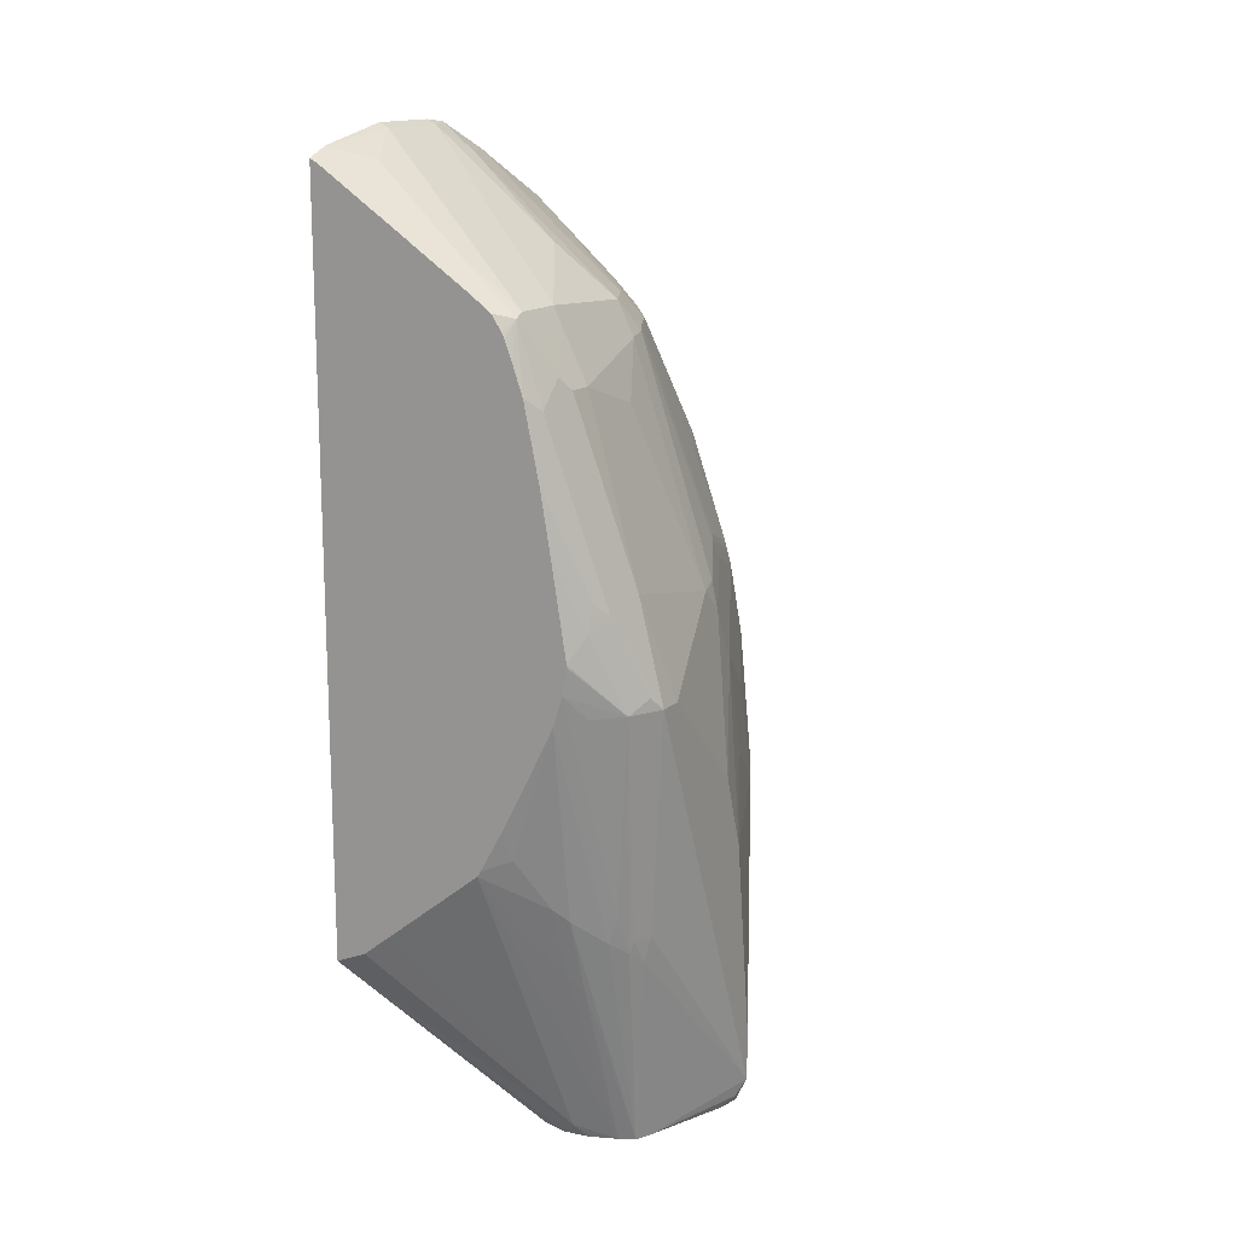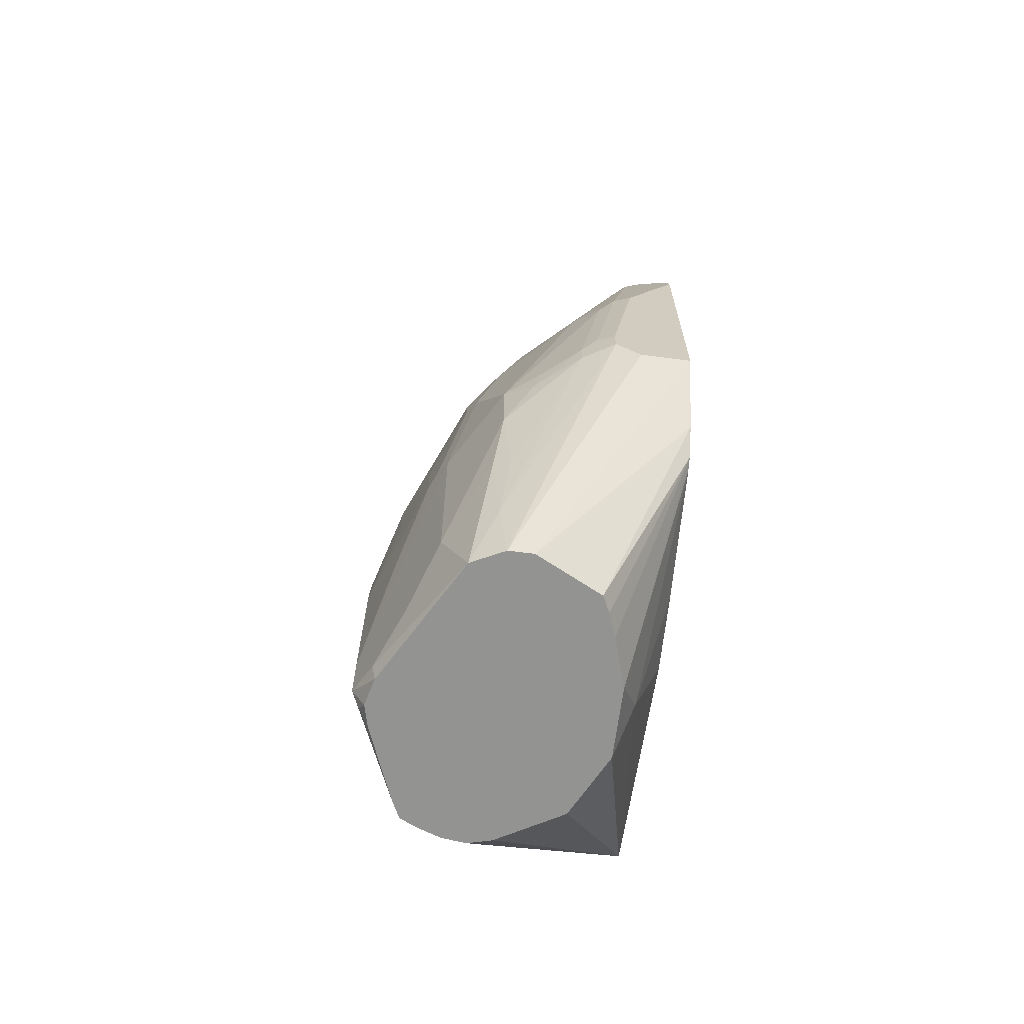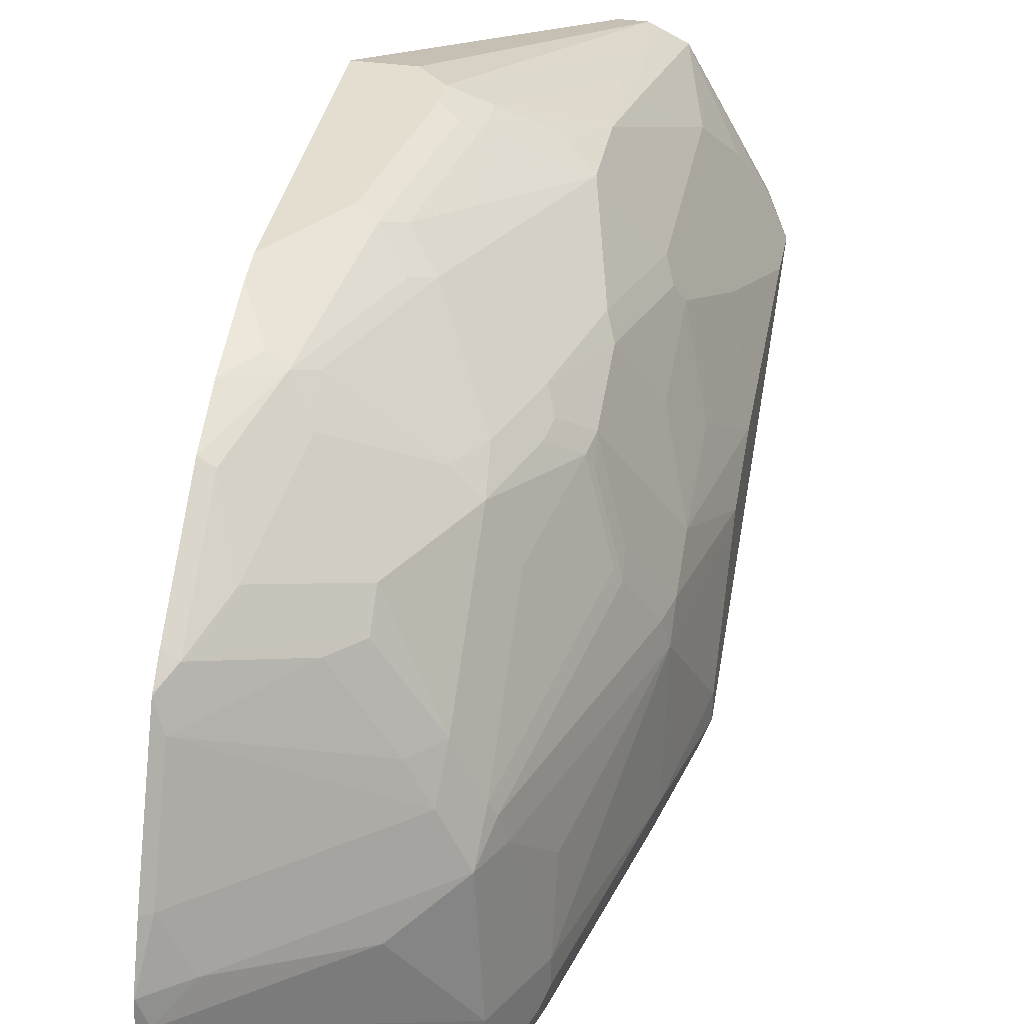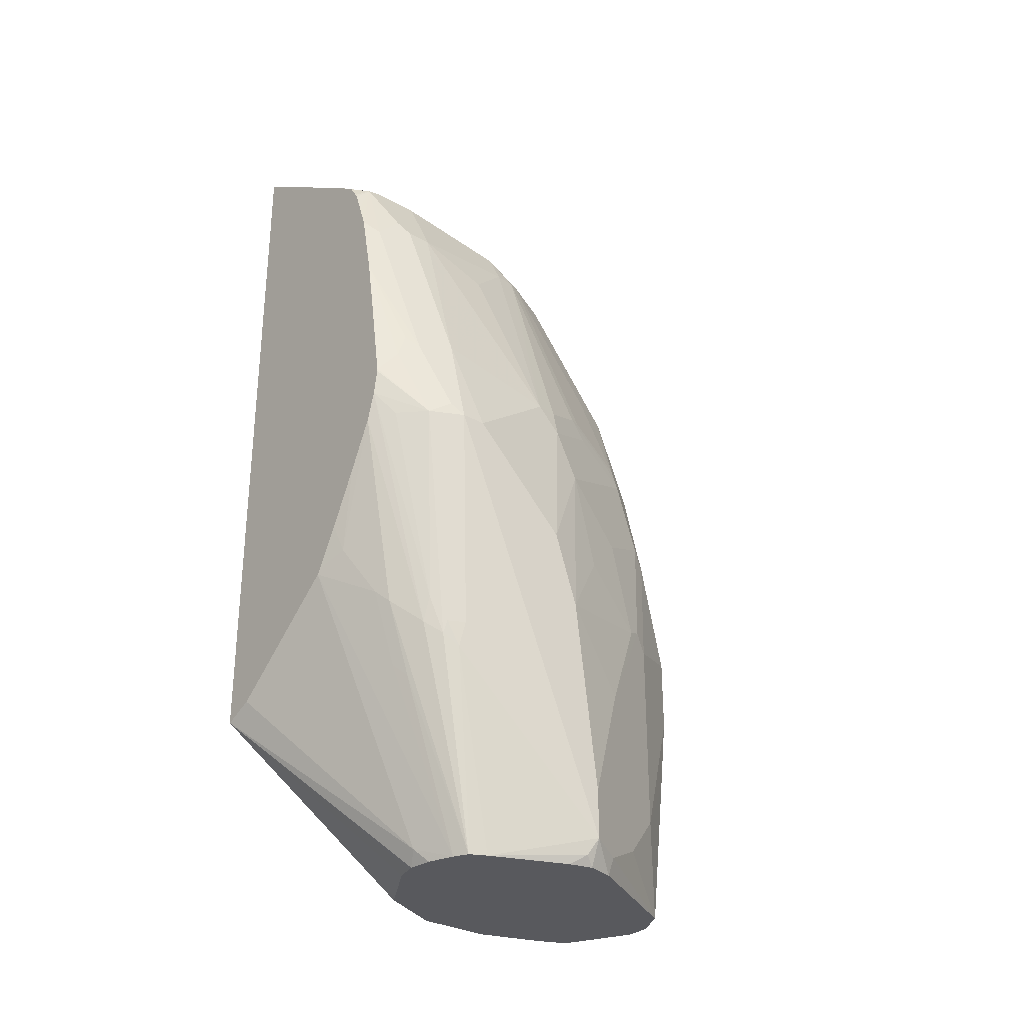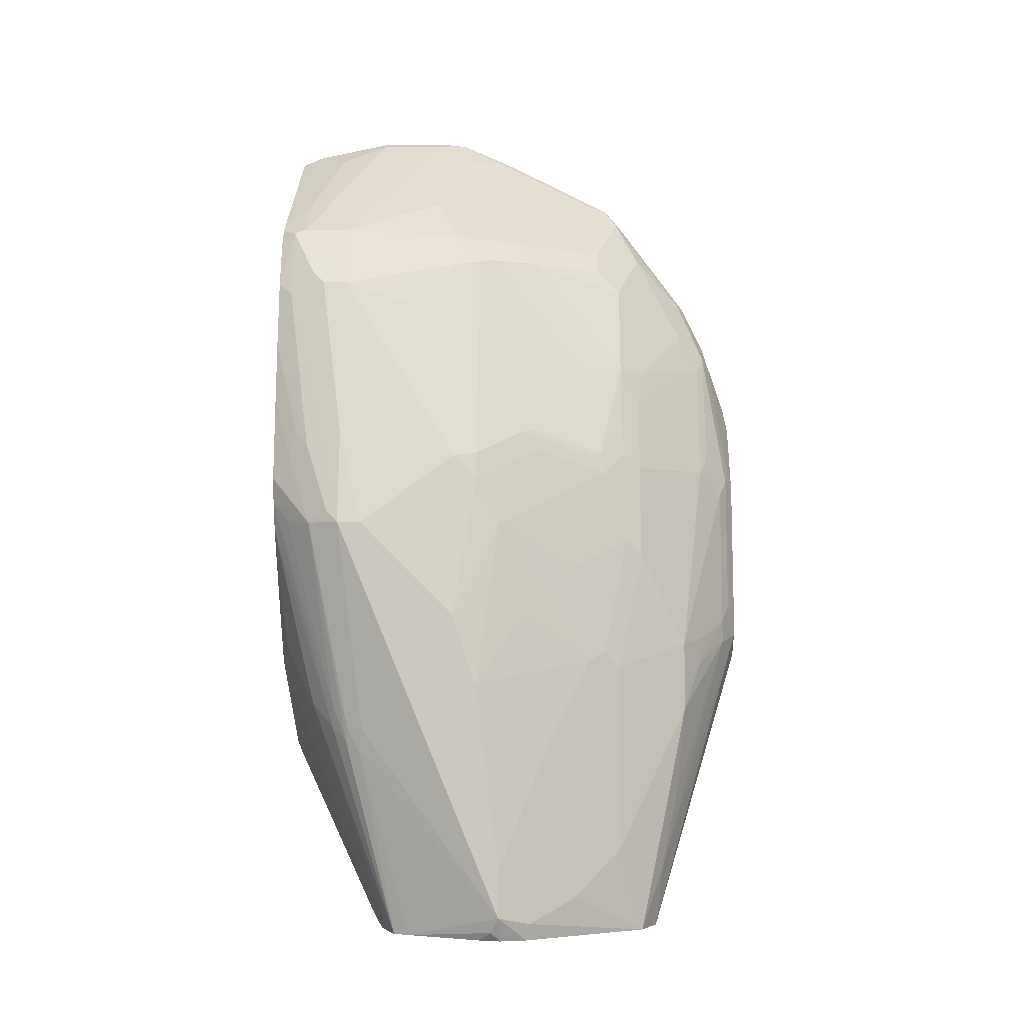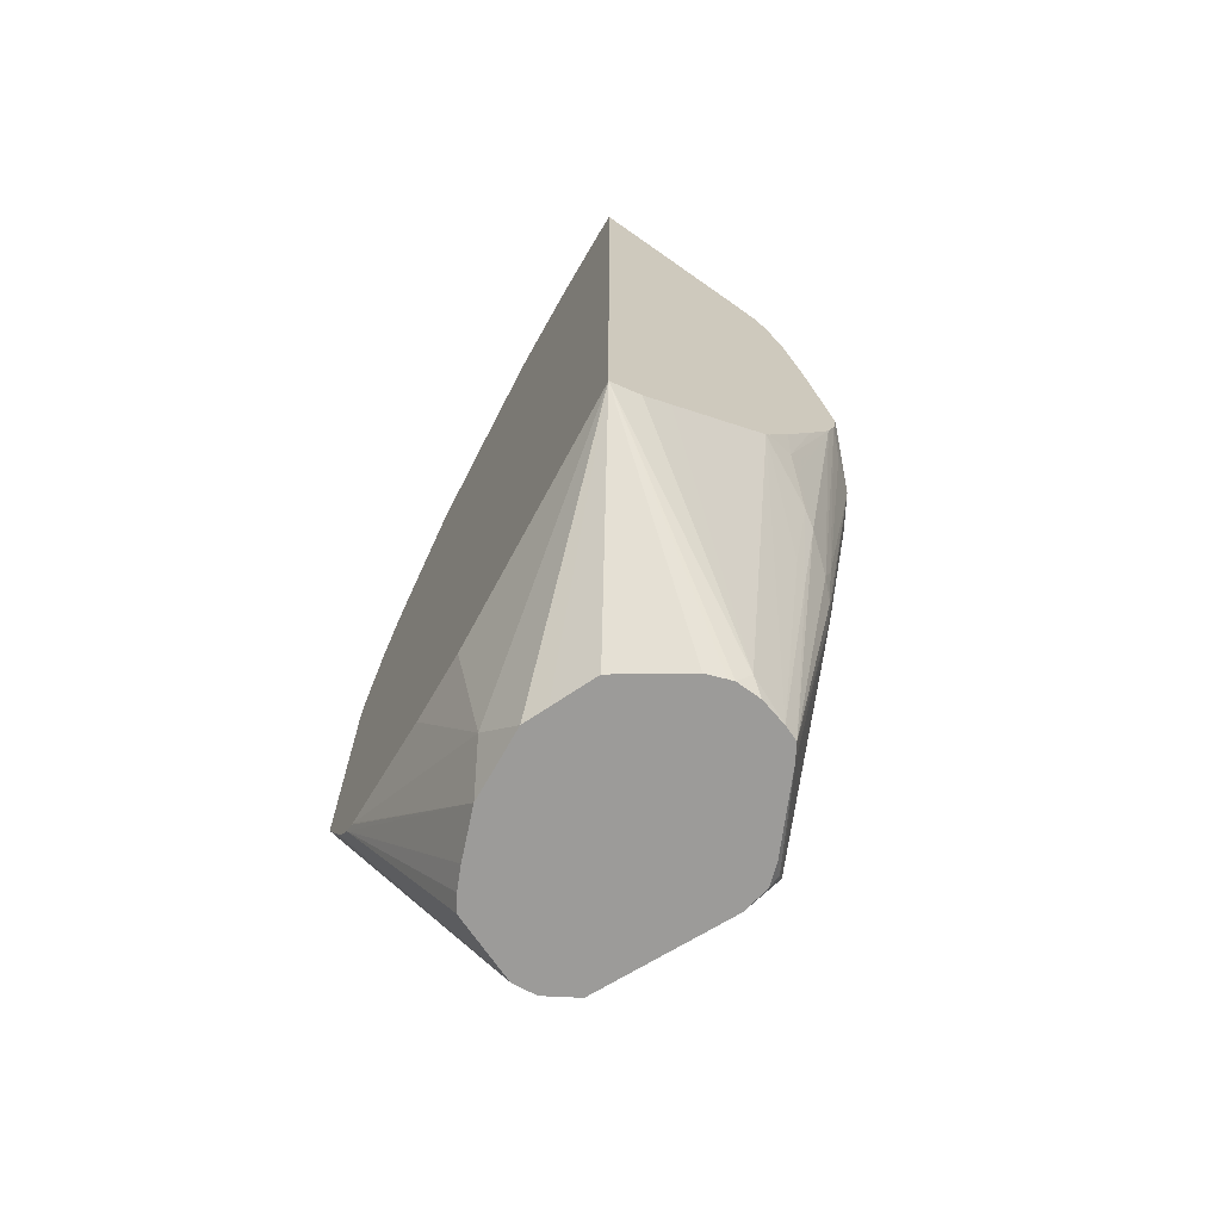
<metadata>
{"format":"obj","ext":"obj","renderer":"f3d","projection":"perspective","resolution":1024,"background":"white","views":[{"elev":15.0,"azim":-150.5,"up":"+Y"},{"elev":-66.6,"azim":-7.4,"up":"+Y"},{"elev":35.7,"azim":-169.4,"up":"+Z"},{"elev":-30.1,"azim":-129.0,"up":"+Y"},{"elev":-2.9,"azim":-88.7,"up":"+Y"},{"elev":-69.7,"azim":150.6,"up":"+Y"}]}
</metadata>
<code>
v -0.2141 6.502e-05 0.8174
v -0.1745 6.502e-05 0.8174
v -0.2336 0.01946 0.8174
v -0.3114 -0.2346 0.7395
v -0.2919 -0.2346 0.7395
v -0.1745 -0.0577 0.7885
v -0.1745 0.2147 0.8174
v -0.2336 0.03893 0.8174
v -0.2595 0.01302 0.8044
v -0.3179 -0.1816 0.746
v -0.3373 -0.2346 0.7265
v -0.2538 -0.2346 0.7204
v -0.1745 -0.06486 0.7849
v -0.1745 0.2358 0.8127
v -0.1752 0.214 0.8174
v -0.2465 0.04545 0.8109
v -0.2595 0.03249 0.8044
v -0.2141 0.1557 0.8174
v -0.2952 -0.003228 0.7817
v -0.3179 -0.04539 0.7654
v -0.3114 -0.1168 0.759
v -0.3211 -0.146 0.7492
v -0.3762 -0.2011 0.6681
v -0.3957 -0.2205 0.6292
v -0.3929 -0.2346 0.6264
v -0.3243 -0.1102 0.7525
v -0.3568 -0.1621 0.7071
v -0.24 -0.2346 0.7136
v -0.1745 -0.08755 0.7687
v -0.1946 0.2724 0.7979
v -0.1752 0.2359 0.8125
v -0.1745 0.2943 0.7932
v -0.2271 0.1621 0.8109
v -0.24 0.1492 0.8044
v -0.3179 0.01302 0.7654
v -0.2919 0.01703 0.7833
v -0.266 0.1039 0.7914
v -0.2141 0.1776 0.8125
v -0.4087 -0.214 0.6033
v -0.3968 -0.2346 0.6109
v -0.3568 -0.006449 0.7071
v -0.2339 -0.2346 0.7013
v -0.1745 -0.0922 0.7605
v -0.2336 -0.2346 0.7006
v -0.2267 -0.2346 0.6822
v -0.2141 -0.2346 0.6422
v -0.2076 0.2789 0.7914
v -0.1752 0.2943 0.793
v -0.1745 0.2947 0.793
v -0.2465 0.1816 0.7914
v -0.2595 0.1686 0.7849
v -0.2789 0.1686 0.7654
v -0.3373 0.09083 0.7265
v -0.3892 -0.05834 0.4866
v -0.3843 -0.07781 0.4841
v -0.3695 -0.2346 0.5253
v -0.4022 -0.227 0.5968
v -0.3984 -0.2346 0.6044
v -0.4087 -0.1751 0.6033
v -0.4087 0.1168 0.4671
v -0.3633 0.006507 0.6941
v -0.3438 0.1039 0.7136
v -0.1745 -0.09277 0.759
v -0.2141 -0.2346 0.5839
v -0.1995 -0.2043 0.613
v -0.2206 0.2659 0.7849
v -0.1745 0.3339 0.7736
v -0.1849 0.3357 0.7687
v -0.2043 0.3746 0.7298
v -0.2238 0.2968 0.7687
v -0.2984 0.227 0.7265
v -0.3179 0.1686 0.7265
v -0.3827 -0.05834 0.4736
v -0.3795 -0.06808 0.472
v -0.3634 -0.2346 0.5131
v -0.3938 -0.2346 0.5862
v -0.3892 -0.07781 0.6422
v -0.4087 -0.0194 0.5839
v -0.4087 0.1168 0.4866
v -0.3892 0.1945 0.4671
v -0.3503 0.3308 0.4476
v -0.3454 0.3406 0.4379
v -0.3454 0.3211 0.4184
v -0.3843 0.1849 0.4379
v -0.4038 0.1265 0.4574
v -0.3957 0.1168 0.4411
v -0.3698 6.502e-05 0.6811
v -0.3633 0.08438 0.6747
v -0.3373 0.1492 0.7071
v -0.3438 0.1621 0.6941
v -0.3892 0.1168 0.6033
v -0.1745 -0.1168 0.6617
v -0.2152 -0.2346 0.5817
v -0.1745 -0.09277 0.4068
v -0.1745 -0.124 0.6034
v -0.2822 0.2578 0.7298
v -0.1745 0.4119 0.7148
v -0.1849 0.4135 0.7103
v -0.2433 0.3552 0.7103
v -0.2627 0.3357 0.7103
v -0.2627 0.2968 0.7298
v -0.3016 0.2578 0.7103
v -0.3049 0.24 0.7136
v -0.3243 0.1816 0.7136
v -0.3762 -0.03887 0.4606
v -0.3698 -0.05834 0.4598
v -0.3629 -0.2346 0.5123
v -0.3892 0.03893 0.6227
v -0.4087 0.03893 0.5644
v -0.3892 0.1751 0.5644
v -0.3503 0.3308 0.4671
v -0.3308 0.3698 0.4671
v -0.3308 0.3698 0.4282
v -0.326 0.3794 0.4184
v -0.3374 0.3308 0.4068
v -0.3493 0.2744 0.4068
v -0.377 0.1945 0.4282
v -0.3762 0.1751 0.4217
v -0.3688 0.1575 0.4068
v -0.3688 0.1557 0.4068
v -0.3653 0.1356 0.4068
v -0.3762 0.1168 0.4217
v -0.3698 0.07787 0.6617
v -0.3827 0.1621 0.5968
v -0.3503 0.1557 0.6811
v -0.3211 0.1994 0.7103
v -0.3406 0.18 0.6909
v -0.3454 0.1776 0.6811
v -0.3633 0.1816 0.6357
v -0.3892 0.1557 0.5839
v -0.2233 -0.2346 0.5655
v -0.24 -0.2346 0.532
v -0.2919 -0.2346 0.5019
v -0.3068 -0.2346 0.498
v -0.3114 -0.2346 0.4968
v -0.3211 -0.2238 0.4914
v -0.1989 -0.08211 0.4068
v -0.1745 0.4766 0.4068
v -0.2822 0.2968 0.7103
v -0.1745 0.4283 0.7008
v -0.1752 0.4281 0.7006
v -0.1817 0.4346 0.6811
v -0.2433 0.3746 0.6909
v -0.2627 0.3552 0.6909
v -0.3016 0.3552 0.6325
v -0.3211 0.2578 0.6714
v -0.3581 0.1129 0.4068
v -0.3503 -0.03887 0.4403
v -0.3514 -0.2346 0.5066
v -0.3503 -0.09728 0.4598
v -0.3843 0.1776 0.5839
v -0.326 0.3527 0.5839
v -0.3308 0.3503 0.5644
v -0.3503 0.3114 0.5255
v -0.3243 0.3827 0.4671
v -0.3243 0.3827 0.4282
v -0.3143 0.3834 0.4068
v -0.3221 0.3716 0.4068
v -0.324 0.3678 0.4068
v -0.3299 0.3522 0.4068
v -0.2789 0.4151 0.4282
v -0.2984 0.3957 0.4087
v -0.3574 0.2278 0.4068
v -0.3211 0.3552 0.5936
v -0.36 0.1994 0.6325
v -0.3649 0.197 0.6227
v -0.3698 0.1751 0.6227
v -0.3308 -0.2346 0.4991
v -0.2962 -0.004301 0.4068
v -0.2206 -0.06486 0.4068
v -0.1794 0.4741 0.4068
v -0.1745 0.4839 0.4243
v -0.1745 0.4291 0.6999
v -0.1745 0.4479 0.6624
v -0.1817 0.4736 0.6033
v -0.2984 0.3762 0.6033
v -0.2822 0.3746 0.6325
v -0.3386 0.07393 0.4068
v -0.3211 0.0098 0.4136
v -0.3308 6.502e-05 0.4209
v -0.3406 -0.02914 0.433
v -0.3406 -0.08755 0.4525
v -0.3649 0.2164 0.6033
v -0.3454 0.2749 0.6033
v -0.3179 0.3762 0.5644
v -0.2789 0.4151 0.545
v -0.1817 0.4929 0.545
v -0.1817 0.4929 0.4866
v -0.2011 0.4736 0.4476
v -0.2962 0.3963 0.4068
v -0.24 0.4346 0.4087
v -0.2392 0.4345 0.4068
v -0.2991 6.502e-05 0.4068
v -0.1808 0.4733 0.4068
v -0.1745 0.4966 0.4866
v -0.1817 0.4736 0.4087
v -0.1745 0.4674 0.6234
v -0.1745 0.468 0.6221
v -0.1745 0.4771 0.6033
v -0.1745 0.4942 0.5644
v -0.1752 0.4938 0.5644
v -0.2011 0.4736 0.5644
v -0.3164 0.03134 0.4068
v -0.1745 0.4966 0.545
f 98 140 141
f 94 190 192
f 97 140 98
f 96 139 102
f 96 100 139
f 96 101 100
f 94 171 138
f 94 194 171
f 94 192 194
f 94 157 190
f 94 116 115
f 94 159 158
f 94 160 159
f 94 115 160
f 94 163 116
f 94 119 163
f 94 120 119
f 94 121 120
f 94 147 121
f 94 178 147
f 94 158 157
f 98 141 142
f 110 152 153
f 98 143 144
f 110 153 154
f 110 151 152
f 110 130 151
f 109 130 110
f 107 150 149
f 107 148 150
f 106 148 107
f 106 147 148
f 106 121 147
f 105 121 106
f 98 142 143
f 105 122 121
f 102 145 164
f 102 139 145
f 102 104 103
f 102 126 104
f 102 127 126
f 102 146 127
f 100 145 139
f 100 144 145
f 99 144 100
f 98 144 99
f 102 164 146
f 94 203 178
f 87 123 91
f 94 169 193
f 86 118 119
f 84 115 116
f 84 86 85
f 84 118 86
f 84 117 118
f 84 116 117
f 83 115 84
f 83 114 115
f 82 114 83
f 82 113 114
f 82 112 113
f 82 111 112
f 81 111 82
f 80 111 81
f 80 110 111
f 79 109 110
f 79 110 80
f 78 91 109
f 78 108 91
f 110 154 111
f 78 87 108
f 86 119 120
f 86 120 121
f 86 121 122
f 86 122 105
f 94 170 169
f 94 137 170
f 94 136 137
f 94 135 136
f 94 134 135
f 94 133 134
f 94 132 133
f 94 131 132
f 93 131 94
f 91 130 109
f 94 193 203
f 91 125 130
f 90 128 129
f 90 127 128
f 90 126 127
f 90 104 126
f 90 125 91
f 90 130 125
f 90 124 130
f 88 91 123
f 87 91 108
f 87 88 123
f 90 129 124
f 111 154 153
f 149 150 182
f 112 153 185
f 169 182 181
f 166 184 183
f 165 184 166
f 164 184 165
f 162 192 190
f 162 191 192
f 162 172 191
f 161 172 162
f 161 189 172
f 157 162 190
f 156 189 161
f 156 188 189
f 155 188 156
f 155 187 188
f 155 186 187
f 155 185 186
f 152 184 164
f 152 185 153
f 152 164 185
f 151 184 152
f 151 183 184
f 169 181 179
f 169 179 193
f 171 194 172
f 172 189 188
f 77 87 78
f 191 196 192
f 187 202 201
f 187 195 188
f 187 204 195
f 187 200 204
f 187 201 200
f 186 202 187
f 185 202 186
f 179 203 193
f 151 166 183
f 178 203 179
f 175 202 185
f 175 201 202
f 175 200 201
f 175 199 200
f 175 198 199
f 175 197 198
f 174 197 175
f 172 196 191
f 172 194 196
f 172 188 195
f 175 185 176
f 111 153 112
f 150 181 182
f 148 181 150
f 128 166 129
f 128 165 166
f 127 165 128
f 127 164 165
f 127 146 164
f 124 167 130
f 124 129 167
f 118 163 119
f 116 118 117
f 116 163 118
f 114 162 157
f 114 161 162
f 114 156 161
f 114 160 115
f 114 159 160
f 114 158 159
f 114 157 158
f 113 156 114
f 112 156 113
f 192 196 194
f 112 185 155
f 129 166 167
f 130 167 166
f 130 166 151
f 135 168 136
f 148 179 181
f 148 180 179
f 147 180 148
f 147 179 180
f 147 178 179
f 145 185 164
f 145 176 185
f 145 177 176
f 144 177 145
f 143 177 144
f 149 182 169
f 142 177 143
f 142 175 176
f 142 174 175
f 142 173 174
f 141 173 142
f 140 173 141
f 138 171 172
f 136 170 137
f 136 169 170
f 136 149 169
f 136 168 149
f 142 176 177
f 74 107 75
f 112 155 156
f 74 105 106
f 10 22 11
f 10 21 22
f 9 21 10
f 9 20 21
f 9 19 20
f 9 17 19
f 8 18 16
f 8 16 17
f 7 14 15
f 5 13 6
f 5 12 13
f 4 12 5
f 4 28 12
f 4 42 28
f 4 44 42
f 4 45 44
f 4 46 45
f 4 64 46
f 4 131 93
f 4 132 131
f 4 133 132
f 11 23 24
f 11 24 25
f 11 22 26
f 11 26 27
f 20 27 26
f 20 41 27
f 20 35 41
f 19 35 20
f 19 36 35
f 18 38 33
f 18 30 38
f 17 37 35
f 17 34 37
f 17 36 19
f 4 134 133
f 17 35 36
f 16 33 34
f 16 18 33
f 15 30 18
f 15 31 30
f 14 32 30
f 14 31 15
f 14 30 31
f 13 28 29
f 12 28 13
f 11 27 23
f 16 34 17
f 20 26 22
f 4 135 134
f 4 149 168
f 2 195 204
f 2 172 195
f 2 138 172
f 2 94 138
f 2 95 94
f 2 92 95
f 2 63 92
f 2 43 63
f 2 29 43
f 2 13 29
f 2 6 13
f 2 5 6
f 1 5 2
f 1 4 5
f 1 3 4
f 1 8 3
f 1 18 8
f 1 15 18
f 1 7 15
f 1 2 7
f 74 106 107
f 2 204 200
f 2 200 199
f 2 199 198
f 2 198 197
f 4 107 149
f 4 75 107
f 4 56 75
f 4 76 56
f 4 58 76
f 4 40 58
f 4 25 40
f 4 11 25
f 4 10 11
f 3 10 4
f 4 168 135
f 3 9 10
f 3 8 17
f 2 14 7
f 2 32 14
f 2 49 32
f 2 67 49
f 2 97 67
f 2 140 97
f 2 173 140
f 2 174 173
f 2 197 174
f 3 17 9
f 20 22 21
f 4 93 64
f 24 27 39
f 62 72 89
f 61 88 87
f 61 62 88
f 61 87 77
f 60 85 86
f 60 84 85
f 60 83 84
f 60 82 83
f 60 81 82
f 60 80 81
f 60 79 80
f 59 77 78
f 57 76 58
f 56 76 57
f 55 75 56
f 55 74 75
f 55 73 74
f 54 86 73
f 54 60 86
f 54 73 55
f 53 72 62
f 62 89 90
f 62 90 91
f 62 91 88
f 63 65 92
f 74 86 105
f 73 86 74
f 72 90 89
f 23 27 24
f 71 104 72
f 71 103 104
f 71 102 103
f 71 96 102
f 70 101 96
f 70 100 101
f 52 71 72
f 69 98 99
f 69 99 100
f 68 98 69
f 67 98 68
f 67 97 98
f 66 96 71
f 66 70 96
f 65 94 95
f 65 95 92
f 64 94 65
f 64 93 94
f 69 100 70
f 52 72 53
f 72 104 90
f 51 66 71
f 35 53 41
f 35 52 53
f 35 51 52
f 35 37 51
f 34 51 37
f 34 50 51
f 33 50 34
f 33 47 50
f 33 38 47
f 32 49 48
f 39 54 55
f 30 48 47
f 30 47 38
f 29 46 43
f 29 45 46
f 29 44 45
f 29 42 44
f 28 42 29
f 27 59 39
f 25 39 40
f 51 71 52
f 24 39 25
f 30 32 48
f 39 55 56
f 27 41 59
f 39 57 58
f 39 56 57
f 48 49 67
f 47 68 69
f 47 67 68
f 47 48 67
f 47 51 50
f 47 66 51
f 46 65 63
f 46 64 65
f 43 46 63
f 47 69 70
f 41 53 62
f 39 58 40
f 41 62 61
f 39 59 78
f 39 78 109
f 47 70 66
f 39 79 60
f 39 60 54
f 41 61 77
f 41 77 59
f 39 109 79

</code>
